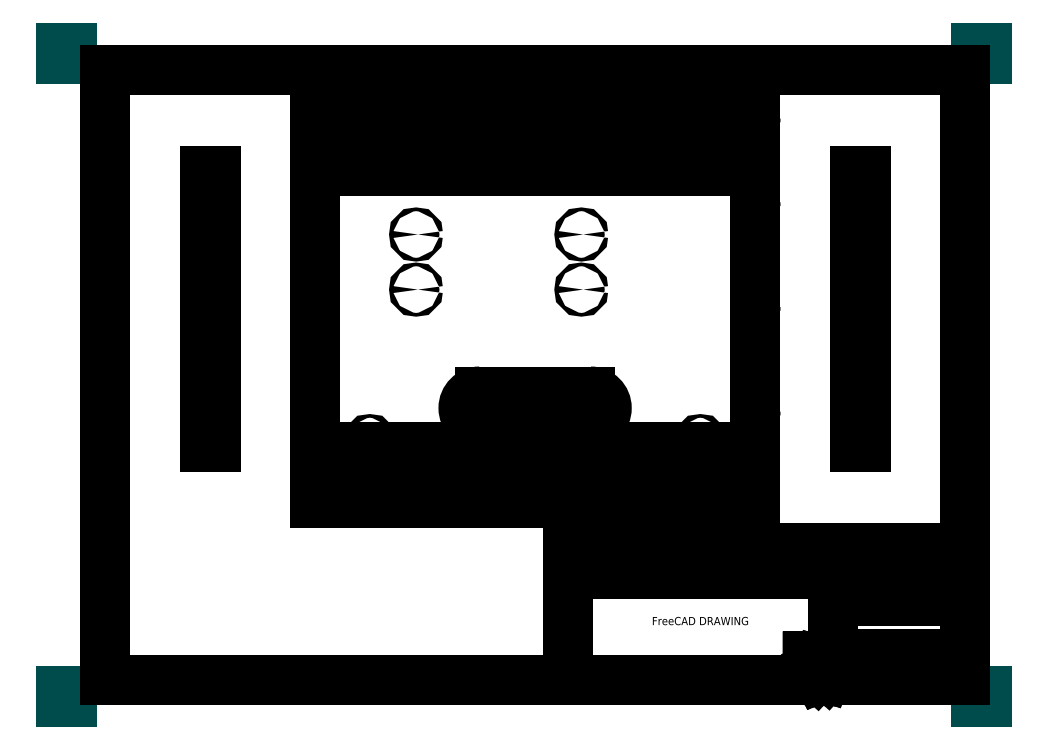
<metadata>
{"format":"dxf","ext":"dxf","renderer":"ezdxf+matplotlib","layout":"modelspace","background":"white","min_lineweight":24,"dpi":150}
</metadata>
<code>
0
SECTION
2
ENTITIES
0
LINE
8
PAPERSIZE
10
0
20
-5
11
0
21
0
0
LINE
8
PAPERSIZE
10
0
20
0
11
5
21
0
0
LINE
8
PAPERSIZE
10
415
20
0
11
420
21
0
0
LINE
8
PAPERSIZE
10
420
20
0
11
420
21
-5
0
LINE
8
PAPERSIZE
10
415
20
-297
11
420
21
-297
0
LINE
8
PAPERSIZE
10
420
20
-297
11
420
21
-292
0
LINE
8
PAPERSIZE
10
0
20
-292
11
0
21
-297
0
LINE
8
PAPERSIZE
10
0
20
-297
11
5
21
-297
0
LINE
8
BORDER
10
20
20
-10
11
410
21
-10
0
LINE
8
BORDER
10
410
20
-10
11
410
21
-287
0
LINE
8
BORDER
10
410
20
-287
11
20
21
-287
0
LINE
8
BORDER
10
20
20
-287
11
20
21
-10
0
LINE
8
TITLEBLOCK
10
230
20
-227
11
410
21
-227
0
LINE
8
TITLEBLOCK
10
410
20
-227
11
410
21
-287
0
LINE
8
TITLEBLOCK
10
410
20
-287
11
230
21
-287
0
LINE
8
TITLEBLOCK
10
230
20
-287
11
230
21
-227
0
LINE
8
TITLEBLOCK
10
230
20
-239
11
410
21
-239
0
LINE
8
TITLEBLOCK
10
290
20
-227
11
290
21
-239
0
LINE
8
TITLEBLOCK
10
350
20
-239
11
350
21
-287
0
LINE
8
TITLEBLOCK
10
370
20
-239
11
370
21
-251
0
LINE
8
TITLEBLOCK
10
390
20
-239
11
390
21
-251
0
LINE
8
TITLEBLOCK
10
350
20
-251
11
410
21
-251
0
LINE
8
TITLEBLOCK
10
350
20
-275
11
410
21
-275
0
LINE
8
TITLEBLOCK
10
390
20
-275
11
390
21
-287
0
LINE
8
LOGO
10
338.7
20
-276.2
11
338.7
21
-285
0
LINE
8
LOGO
10
338.7
20
-285
11
340.6
21
-285
0
LINE
8
LOGO
10
340.6
20
-285
11
340.6
21
-281.5
0
LINE
8
LOGO
10
340.6
20
-281.5
11
342
21
-281.5
0
LINE
8
LOGO
10
342
20
-281.5
11
342
21
-280.2
0
LINE
8
LOGO
10
342
20
-280.2
11
340.6
21
-280.2
0
LINE
8
LOGO
10
340.6
20
-280.2
11
340.6
21
-278.7
0
LINE
8
LOGO
10
340.6
20
-278.7
11
344.1
21
-278.7
0
LINE
8
LOGO
10
344.1
20
-278.7
11
344.1
21
-276.2
0
LINE
8
LOGO
10
344.1
20
-276.2
11
338.7
21
-276.2
0
LINE
8
LOGO
10
338.7
20
-276.2
11
338.7
21
-276.2
0
LINE
8
LOGO
10
346.3
20
-279.5
11
345.8
21
-279.3
0
LINE
8
LOGO
10
345.8
20
-279.3
11
345.3
21
-278
0
LINE
8
LOGO
10
345.3
20
-278
11
344.5
21
-278.1
0
LINE
8
LOGO
10
344.5
20
-278.1
11
344.2
21
-279.4
0
LINE
8
LOGO
10
344.2
20
-279.4
11
343.7
21
-279.6
0
LINE
8
LOGO
10
343.7
20
-279.6
11
342.5
21
-279.1
0
LINE
8
LOGO
10
342.5
20
-279.1
11
342
21
-279.6
0
LINE
8
LOGO
10
342
20
-279.6
11
342.6
21
-280.8
0
LINE
8
LOGO
10
342.6
20
-280.8
11
342.5
21
-281.3
0
LINE
8
LOGO
10
342.5
20
-281.3
11
341.2
21
-281.8
0
LINE
8
LOGO
10
341.2
20
-281.8
11
341.3
21
-282.5
0
LINE
8
LOGO
10
341.3
20
-282.5
11
342.5
21
-282.9
0
LINE
8
LOGO
10
342.5
20
-282.9
11
342.8
21
-283.4
0
LINE
8
LOGO
10
342.8
20
-283.4
11
342.2
21
-284.6
0
LINE
8
LOGO
10
342.2
20
-284.6
11
342.8
21
-285.1
0
LINE
8
LOGO
10
342.8
20
-285.1
11
344
21
-284.4
0
LINE
8
LOGO
10
344
20
-284.4
11
344.5
21
-284.6
0
LINE
8
LOGO
10
344.5
20
-284.6
11
345
21
-285.8
0
LINE
8
LOGO
10
345
20
-285.8
11
345.7
21
-285.8
0
LINE
8
LOGO
10
345.7
20
-285.8
11
346.1
21
-284.5
0
LINE
8
LOGO
10
346.1
20
-284.5
11
346.5
21
-284.3
0
LINE
8
LOGO
10
346.5
20
-284.3
11
347.8
21
-284.8
0
LINE
8
LOGO
10
347.8
20
-284.8
11
348.3
21
-284.3
0
LINE
8
LOGO
10
348.3
20
-284.3
11
347.6
21
-283.1
0
LINE
8
LOGO
10
347.6
20
-283.1
11
347.8
21
-282.6
0
LINE
8
LOGO
10
347.8
20
-282.6
11
349
21
-282.1
0
LINE
8
LOGO
10
349
20
-282.1
11
349
21
-281.3
0
LINE
8
LOGO
10
349
20
-281.3
11
347.7
21
-281
0
LINE
8
LOGO
10
347.7
20
-281
11
347.5
21
-280.5
0
LINE
8
LOGO
10
347.5
20
-280.5
11
348
21
-279.3
0
LINE
8
LOGO
10
348
20
-279.3
11
347.4
21
-278.8
0
LINE
8
LOGO
10
347.4
20
-278.8
11
346.3
21
-279.5
0
LINE
8
LOGO
10
345.7
20
-280.7
11
346
21
-280.8
0
LINE
8
LOGO
10
346
20
-280.8
11
346.2
21
-281
0
LINE
8
LOGO
10
346.2
20
-281
11
346.3
21
-281.2
0
LINE
8
LOGO
10
346.3
20
-281.2
11
346.4
21
-281.5
0
LINE
8
LOGO
10
346.4
20
-281.5
11
346.5
21
-281.7
0
LINE
8
LOGO
10
346.5
20
-281.7
11
346.5
21
-282
0
LINE
8
LOGO
10
346.5
20
-282
11
346.5
21
-282.3
0
LINE
8
LOGO
10
346.5
20
-282.3
11
346.4
21
-282.5
0
LINE
8
LOGO
10
346.4
20
-282.5
11
346.3
21
-282.8
0
LINE
8
LOGO
10
346.3
20
-282.8
11
346.1
21
-283
0
LINE
8
LOGO
10
346.1
20
-283
11
345.9
21
-283.1
0
LINE
8
LOGO
10
345.9
20
-283.1
11
345.6
21
-283.3
0
LINE
8
LOGO
10
345.6
20
-283.3
11
345.3
21
-283.3
0
LINE
8
LOGO
10
345.3
20
-283.3
11
345.1
21
-283.3
0
LINE
8
LOGO
10
345.1
20
-283.3
11
344.8
21
-283.3
0
LINE
8
LOGO
10
344.8
20
-283.3
11
344.5
21
-283.2
0
LINE
8
LOGO
10
344.5
20
-283.2
11
344.3
21
-283.1
0
LINE
8
LOGO
10
344.3
20
-283.1
11
344.1
21
-282.9
0
LINE
8
LOGO
10
344.1
20
-282.9
11
343.9
21
-282.7
0
LINE
8
LOGO
10
343.9
20
-282.7
11
343.8
21
-282.4
0
LINE
8
LOGO
10
343.8
20
-282.4
11
343.7
21
-282.1
0
LINE
8
LOGO
10
343.7
20
-282.1
11
343.7
21
-281.9
0
LINE
8
LOGO
10
343.7
20
-281.9
11
343.8
21
-281.6
0
LINE
8
LOGO
10
343.8
20
-281.6
11
343.9
21
-281.3
0
LINE
8
LOGO
10
343.9
20
-281.3
11
344
21
-281.1
0
LINE
8
LOGO
10
344
20
-281.1
11
344.2
21
-280.9
0
LINE
8
LOGO
10
344.2
20
-280.9
11
344.4
21
-280.7
0
LINE
8
LOGO
10
344.4
20
-280.7
11
344.7
21
-280.6
0
LINE
8
LOGO
10
344.7
20
-280.6
11
344.9
21
-280.6
0
LINE
8
LOGO
10
344.9
20
-280.6
11
345.2
21
-280.5
0
LINE
8
LOGO
10
345.2
20
-280.5
11
345.5
21
-280.6
0
LINE
8
LOGO
10
345.5
20
-280.6
11
345.7
21
-280.7
0
LINE
8
LOGO
10
345.7
20
-280.7
11
345.7
21
-280.7
0
TEXT
8
TITLEBLOCK
10
231
20
-230
30
0
40
2.2
1
Created by:
50
0
41
1
51
0
7
standard
71
0
210
0
220
0
230
1
0
TEXT
8
TITLEBLOCK
10
231
20
-242
30
0
40
2.2
1
Supplementary information:
50
0
41
1
51
0
7
standard
71
0
210
0
220
0
230
1
0
TEXT
8
TITLEBLOCK
10
291
20
-230
30
0
40
2.2
1
Title:
50
0
41
1
51
0
7
standard
71
0
210
0
220
0
230
1
0
TEXT
8
TITLEBLOCK
10
351
20
-242
30
0
40
2.2
1
Size:
50
0
41
1
51
0
7
standard
71
0
210
0
220
0
230
1
0
TEXT
8
TITLEBLOCK
10
371
20
-242
30
0
40
2.2
1
Sheet:
50
0
41
1
51
0
7
standard
71
0
210
0
220
0
230
1
0
TEXT
8
TITLEBLOCK
10
391
20
-242
30
0
40
2.2
1
Scale:
50
0
41
1
51
0
7
standard
71
0
210
0
220
0
230
1
0
TEXT
8
TITLEBLOCK
10
351
20
-254
30
0
40
2.2
1
Part number:
50
0
41
1
51
0
7
standard
71
0
210
0
220
0
230
1
0
TEXT
8
TITLEBLOCK
10
351
20
-266
30
0
40
2.2
1
Drawing number:
50
0
41
1
51
0
7
standard
71
0
210
0
220
0
230
1
0
TEXT
8
TITLEBLOCK
10
351
20
-278
30
0
40
2.2
1
Date:
50
0
41
1
51
0
7
standard
71
0
210
0
220
0
230
1
0
TEXT
8
TITLEBLOCK
10
391
20
-278
30
0
40
2.2
1
Revision:
50
0
41
1
51
0
7
standard
71
0
210
0
220
0
230
1
0
TEXT
8
TITLEBLOCK
10
260
20
-236
30
0
40
3.7
1
AUTHOR NAME
50
0
41
1
51
0
7
standard
71
0
72
1
11
260
21
-236
31
0
210
0
220
0
230
1
0
TEXT
8
TITLEBLOCK
10
350
20
-236
30
0
40
3.7
1
DRAWING TITLE
50
0
41
1
51
0
7
standard
71
0
72
1
11
350
21
-236
31
0
210
0
220
0
230
1
0
TEXT
8
TITLEBLOCK
10
290
20
-248
30
0
40
3.7
1

50
0
41
1
51
0
7
standard
71
0
72
1
11
290
21
-248
31
0
210
0
220
0
230
1
0
TEXT
8
TITLEBLOCK
10
290
20
-255
30
0
40
3.7
1

50
0
41
1
51
0
7
standard
71
0
72
1
11
290
21
-255
31
0
210
0
220
0
230
1
0
TEXT
8
TITLEBLOCK
10
290
20
-262
30
0
40
3.7
1
FreeCAD DRAWING
50
0
41
1
51
0
7
standard
71
0
72
1
11
290
21
-262
31
0
210
0
220
0
230
1
0
TEXT
8
TITLEBLOCK
10
290
20
-269
30
0
40
3.7
1

50
0
41
1
51
0
7
standard
71
0
72
1
11
290
21
-269
31
0
210
0
220
0
230
1
0
TEXT
8
TITLEBLOCK
10
290
20
-276
30
0
40
3.7
1

50
0
41
1
51
0
7
standard
71
0
72
1
11
290
21
-276
31
0
210
0
220
0
230
1
0
TEXT
8
TITLEBLOCK
10
290
20
-283
30
0
40
3.7
1

50
0
41
1
51
0
7
standard
71
0
72
1
11
290
21
-283
31
0
210
0
220
0
230
1
0
TEXT
8
TITLEBLOCK
10
380
20
-260
30
0
40
3.7
1
PN
50
0
41
1
51
0
7
standard
71
0
72
1
11
380
21
-260
31
0
210
0
220
0
230
1
0
TEXT
8
TITLEBLOCK
10
380
20
-272
30
0
40
3.7
1
DN
50
0
41
1
51
0
7
standard
71
0
72
1
11
380
21
-272
31
0
210
0
220
0
230
1
0
TEXT
8
TITLEBLOCK
10
360
20
-248
30
0
40
3.7
1
A3
50
0
41
1
51
0
7
standard
71
0
72
1
11
360
21
-248
31
0
210
0
220
0
230
1
0
TEXT
8
TITLEBLOCK
10
380
20
-248
30
0
40
3.7
1
X / Y
50
0
41
1
51
0
7
standard
71
0
72
1
11
380
21
-248
31
0
210
0
220
0
230
1
0
TEXT
8
TITLEBLOCK
10
400
20
-248
30
0
40
3.7
1
SCALE
50
0
41
1
51
0
7
standard
71
0
72
1
11
400
21
-248
31
0
210
0
220
0
230
1
0
TEXT
8
TITLEBLOCK
10
370
20
-284
30
0
40
3.7
1
DD/MM/YYYY
50
0
41
1
51
0
7
standard
71
0
72
1
11
370
21
-284
31
0
210
0
220
0
230
1
0
TEXT
8
TITLEBLOCK
10
400
20
-284
30
0
40
3.7
1
REV A
50
0
41
1
51
0
7
standard
71
0
72
1
11
400
21
-284
31
0
210
0
220
0
230
1
0
INSERT
8
0
2
Ortho1
10
215
20
-176
30
0
41
0.5
42
0.5
43
0.5
50
-90
0
INSERT
8
0
2
Ortho0011
10
215
20
-115.5
30
0
41
0.5
42
0.5
43
0.5
50
0
0
INSERT
8
0
2
Ortho0021
10
150
20
-176
30
0
41
0.5
42
0.5
43
0.5
50
-90
0
INSERT
8
0
2
Ortho0031
10
215
20
-121.5
30
0
41
0.5
42
0.5
43
0.5
50
-180
0
INSERT
8
0
2
Ortho0041
10
280
20
-176
30
0
41
0.5
42
0.5
43
0.5
50
90
0
ENDSEC
0
EOF

</code>
